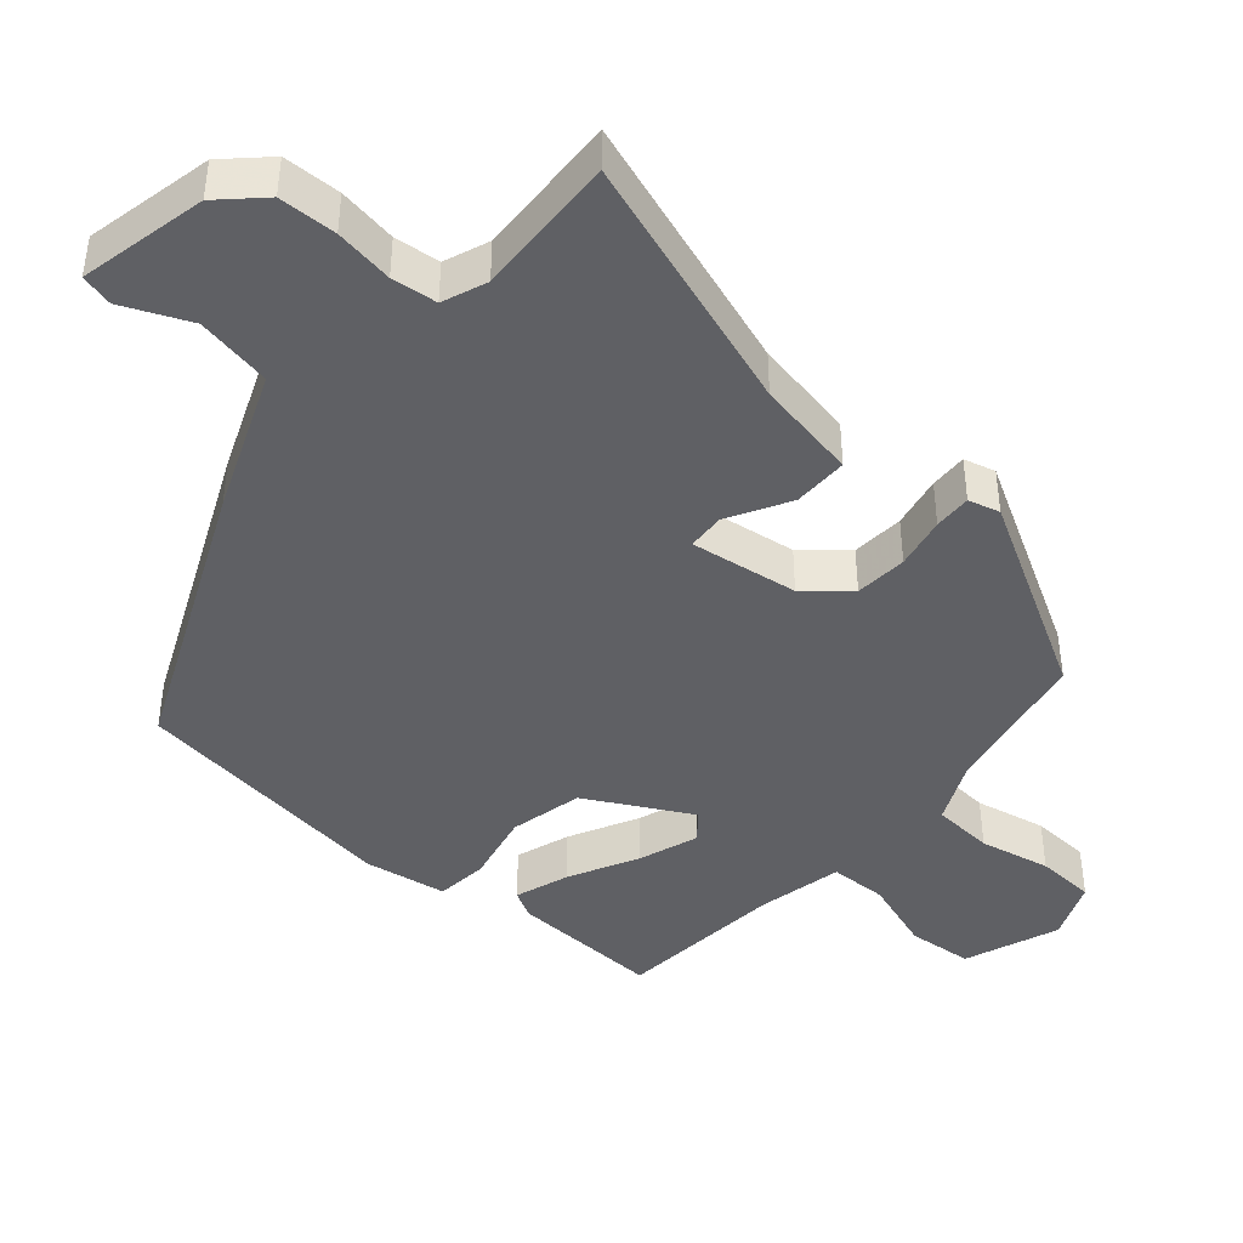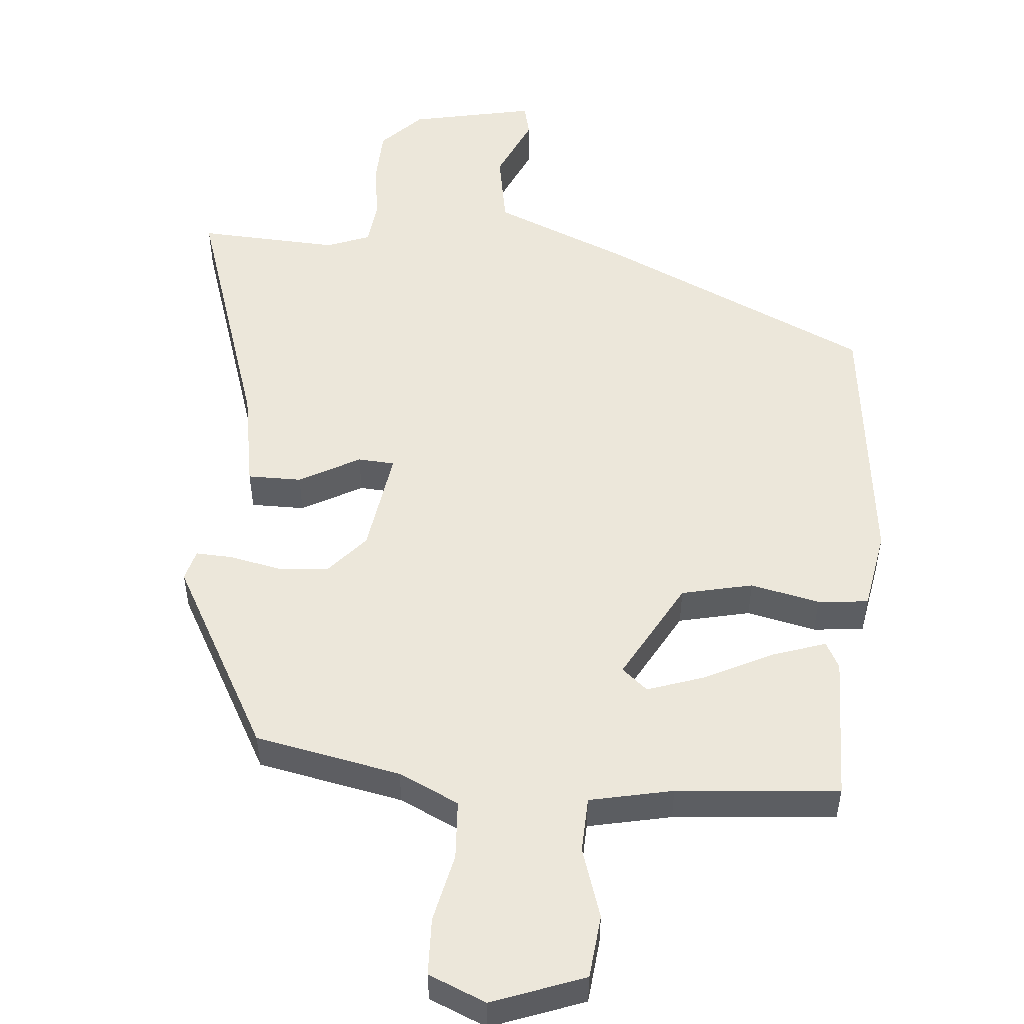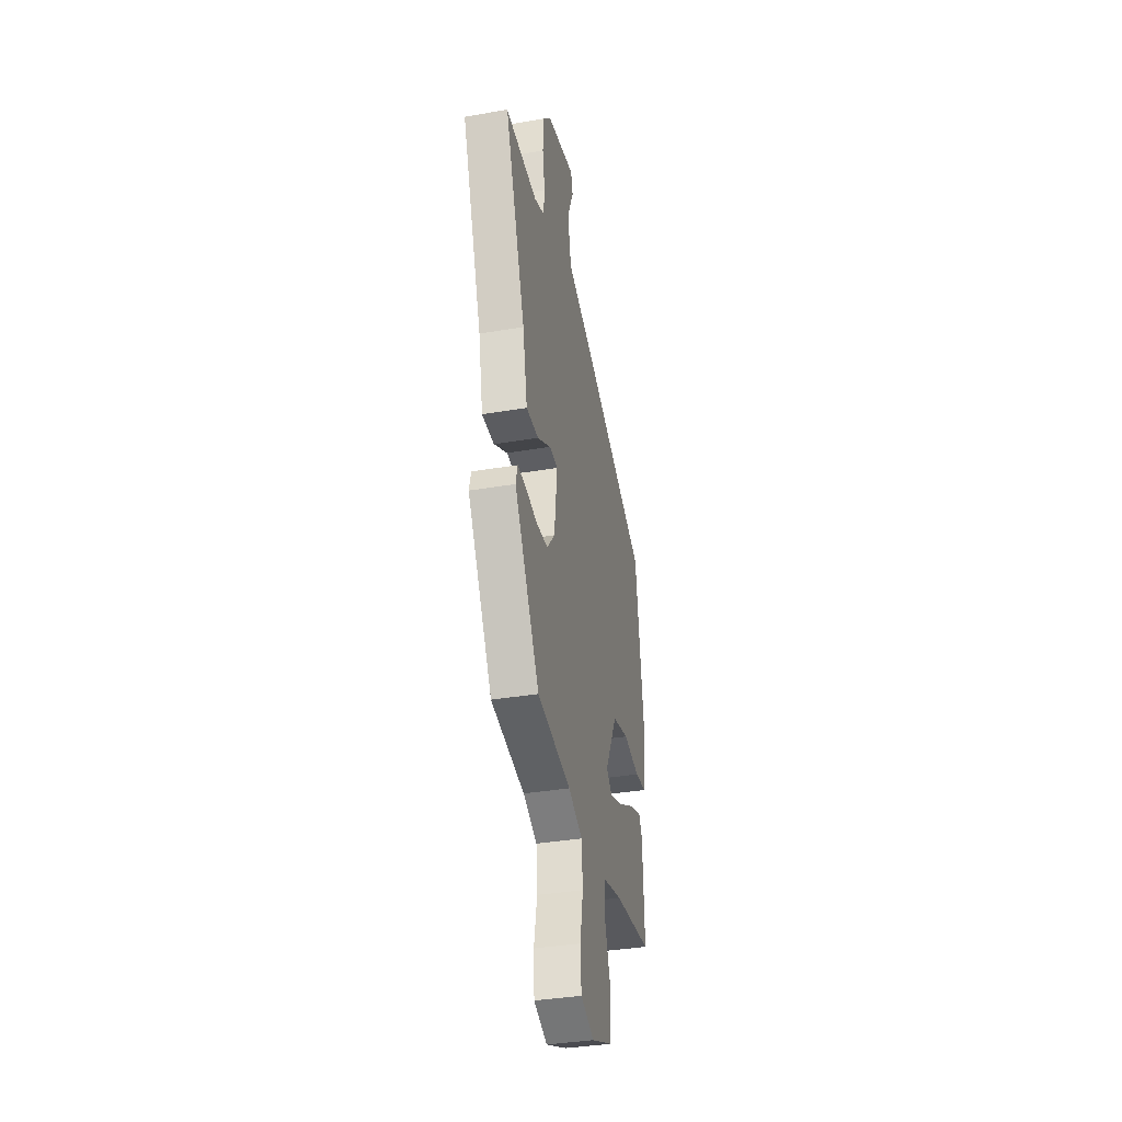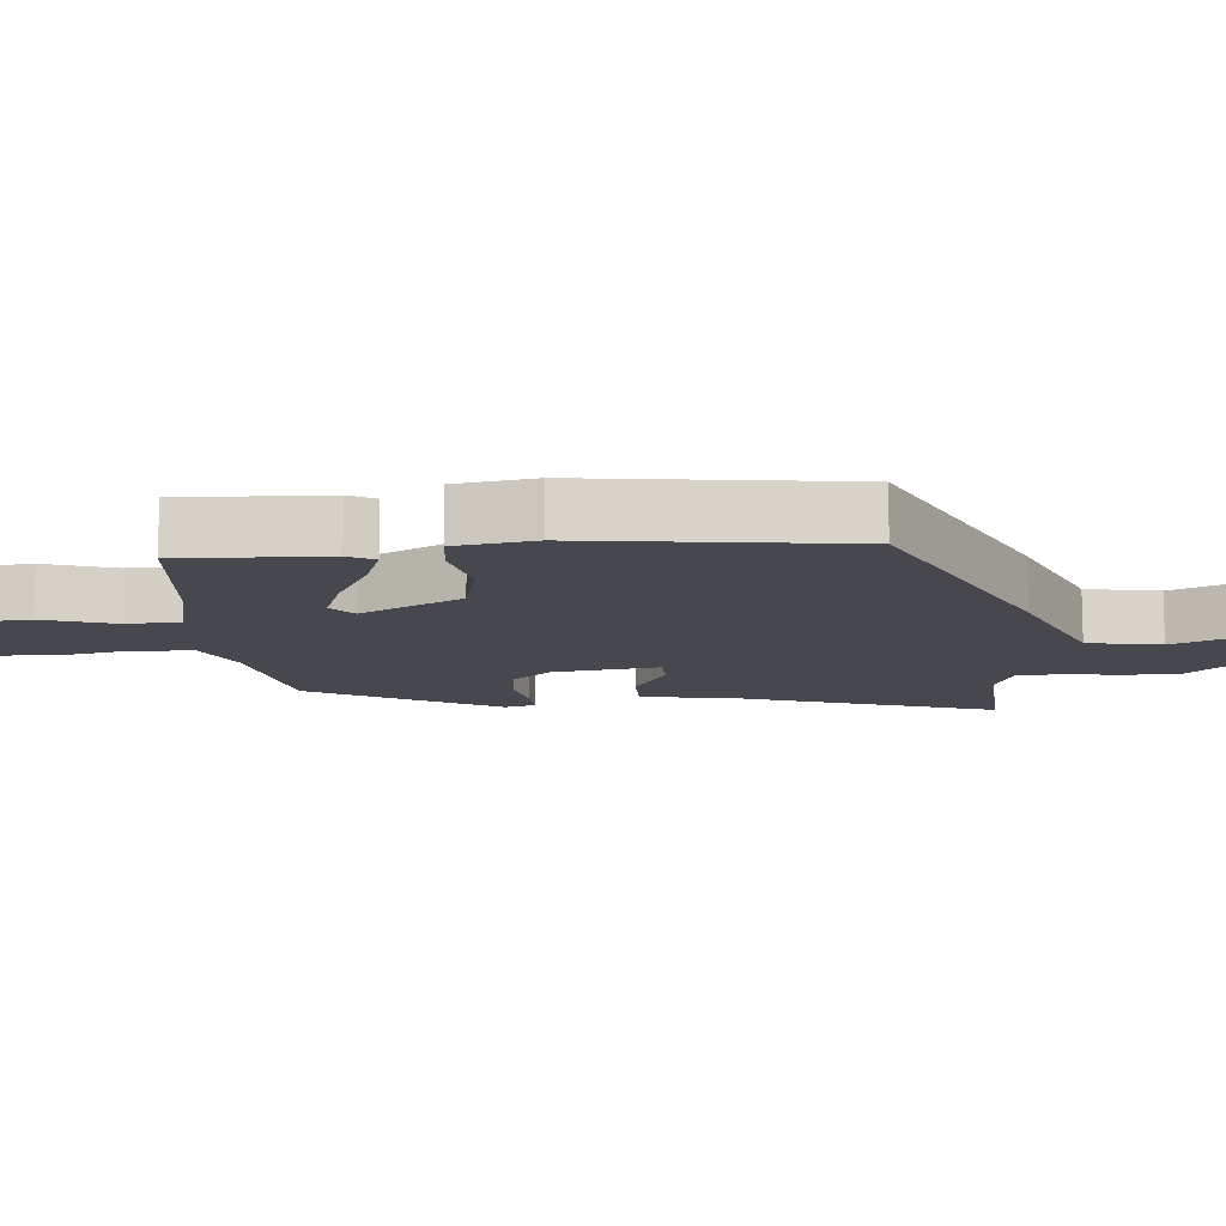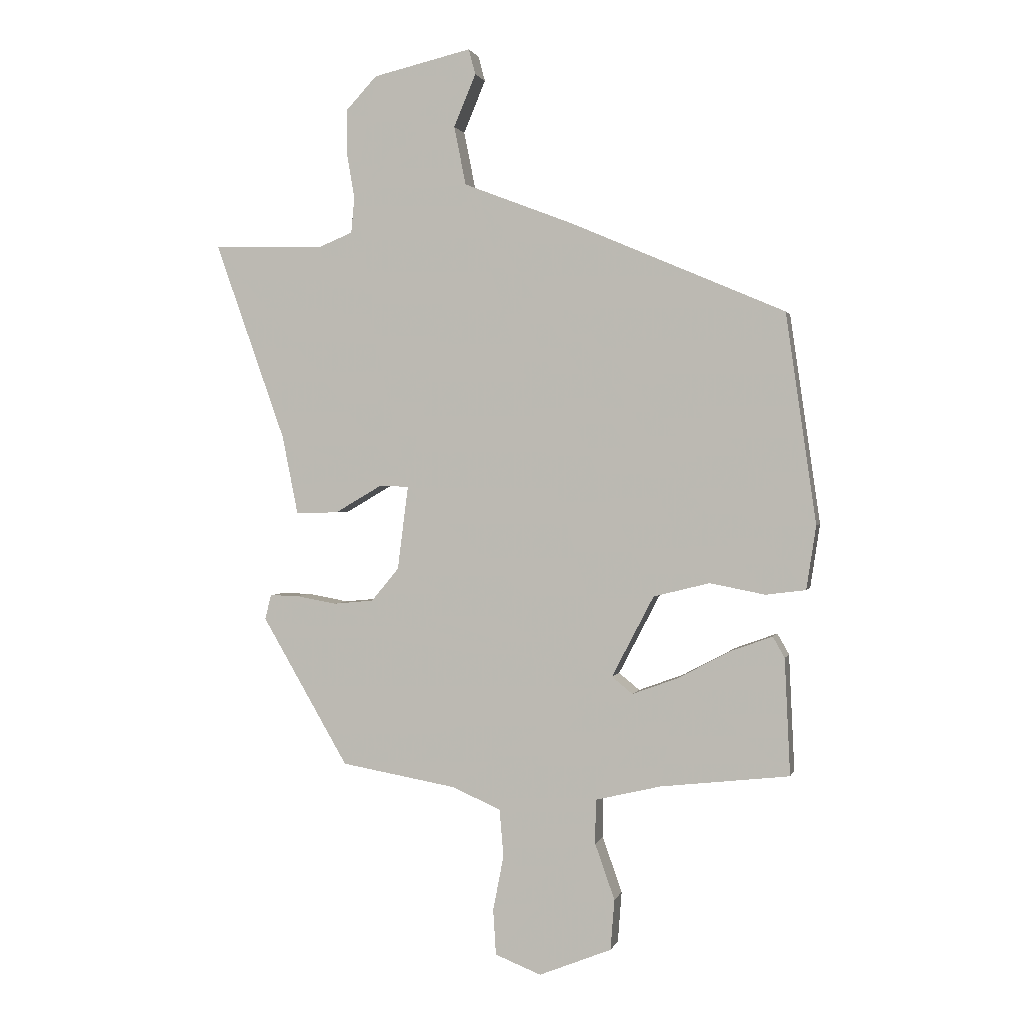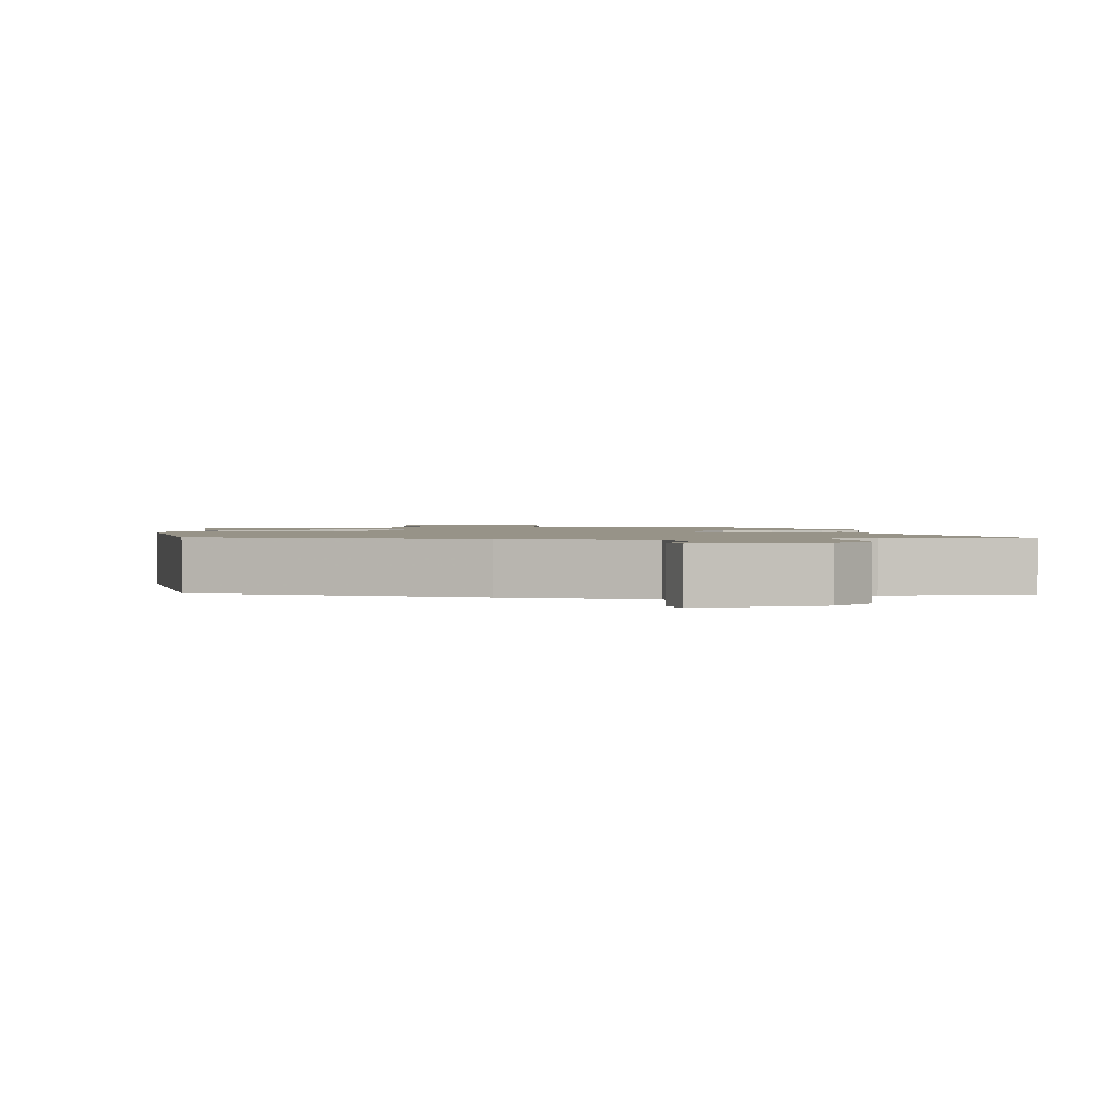
<metadata>
{"format":"obj","ext":"obj","renderer":"f3d","projection":"perspective","resolution":1024,"background":"white","views":[{"elev":-43.3,"azim":50.1,"up":"+Y"},{"elev":52.3,"azim":-173.6,"up":"+Y"},{"elev":-36.4,"azim":102.5,"up":"+Z"},{"elev":-11.9,"azim":-84.3,"up":"+Y"},{"elev":1.3,"azim":-166.4,"up":"+Z"},{"elev":1.4,"azim":-4.5,"up":"+Y"}]}
</metadata>
<code>
v -0.472 0.07 0.37
v -0.091 0.07 0.533
v 0.104 0.07 0.608
v 0.125 0.07 0.712
v 0.086 0.07 0.805
v 0.098 0.07 0.85
v 0.273 0.07 0.809
v 0.327 0.07 0.751
v 0.328 0.07 0.671
v 0.314 0.07 0.59
v 0.32 0.07 0.527
v 0.381 0.07 0.502
v 0.579 0.07 0.507
v 0.453 0.07 0.154
v 0.425 0.07 0.014
v 0.349 0.07 0.016
v 0.265 0.07 0.065
v 0.213 0.07 0.063
v 0.232 0.07 -0.086
v 0.281 0.07 -0.145
v 0.353 0.07 -0.152
v 0.425 0.07 -0.139
v 0.477 0.07 -0.138
v 0.488 0.07 -0.182
v 0.334 0.07 -0.446
v 0.127 0.07 -0.482
v 0.041 0.07 -0.52
v 0.034 0.07 -0.604
v 0.053 0.07 -0.702
v 0.048 0.07 -0.783
v -0.034 0.07 -0.815
v -0.163 0.07 -0.763
v -0.17 0.07 -0.673
v -0.135 0.07 -0.574
v -0.136 0.07 -0.495
v -0.253 0.07 -0.467
v -0.482 0.07 -0.441
v -0.472 0.07 -0.234
v -0.451 0.07 -0.197
v -0.377 0.07 -0.224
v -0.283 0.07 -0.274
v -0.202 0.07 -0.304
v -0.165 0.07 -0.274
v -0.24 0.07 -0.13
v -0.34 0.07 -0.105
v -0.438 0.07 -0.124
v -0.509 0.07 -0.115
v -0.526 0.07 -0.002
v -0.472 0 0.37
v -0.091 0 0.533
v 0.104 0 0.608
v 0.125 0 0.712
v 0.086 0 0.805
v 0.098 0 0.85
v 0.273 0 0.809
v 0.327 0 0.751
v 0.328 0 0.671
v 0.314 0 0.59
v 0.32 0 0.527
v 0.381 0 0.502
v 0.579 0 0.507
v 0.453 0 0.154
v 0.425 0 0.014
v 0.349 0 0.016
v 0.265 0 0.065
v 0.213 0 0.063
v 0.232 0 -0.086
v 0.281 0 -0.145
v 0.353 0 -0.152
v 0.425 0 -0.139
v 0.477 0 -0.138
v 0.488 0 -0.182
v 0.334 0 -0.446
v 0.127 0 -0.482
v 0.041 0 -0.52
v 0.034 0 -0.604
v 0.053 0 -0.702
v 0.048 0 -0.783
v -0.034 0 -0.815
v -0.163 0 -0.763
v -0.17 0 -0.673
v -0.135 0 -0.574
v -0.136 0 -0.495
v -0.253 0 -0.467
v -0.482 0 -0.441
v -0.472 0 -0.234
v -0.451 0 -0.197
v -0.377 0 -0.224
v -0.283 0 -0.274
v -0.202 0 -0.304
v -0.165 0 -0.274
v -0.24 0 -0.13
v -0.34 0 -0.105
v -0.438 0 -0.124
v -0.509 0 -0.115
v -0.526 0 -0.002
f 1 2 3
f 48 1 3
f 47 48 3
f 46 47 3
f 45 46 3
f 44 45 3
f 43 44 3
f 39 40 41
f 38 39 41
f 37 38 41
f 36 37 41
f 35 36 41 42
f 32 33 34
f 31 32 34
f 30 31 34
f 29 30 34
f 28 29 34
f 27 28 34 35
f 35 42 43
f 27 35 43
f 26 27 43
f 25 26 43
f 24 25 43
f 23 24 43
f 22 23 43
f 21 22 43
f 14 15 16 17
f 14 17 18
f 13 14 18
f 12 13 18
f 11 12 18
f 10 11 18
f 8 9 10
f 7 8 10
f 6 7 10
f 5 6 10
f 4 5 10
f 3 4 10 18
f 43 3 18 19
f 20 21 43
f 19 20 43
f 51 50 49
f 51 49 96
f 51 96 95
f 51 95 94
f 51 94 93
f 51 93 92
f 51 92 91
f 89 88 87
f 89 87 86
f 89 86 85
f 89 85 84
f 90 89 84 83
f 82 81 80
f 82 80 79
f 82 79 78
f 82 78 77
f 82 77 76
f 83 82 76 75
f 91 90 83
f 91 83 75
f 91 75 74
f 91 74 73
f 91 73 72
f 91 72 71
f 91 71 70
f 91 70 69
f 65 64 63 62
f 66 65 62
f 66 62 61
f 66 61 60
f 66 60 59
f 66 59 58
f 58 57 56
f 58 56 55
f 58 55 54
f 58 54 53
f 58 53 52
f 66 58 52 51
f 67 66 51 91
f 91 69 68
f 91 68 67
f 1 49 50 2
f 2 50 51 3
f 3 51 52 4
f 4 52 53 5
f 5 53 54 6
f 6 54 55 7
f 7 55 56 8
f 8 56 57 9
f 9 57 58 10
f 10 58 59 11
f 11 59 60 12
f 12 60 61 13
f 13 61 62 14
f 14 62 63 15
f 15 63 64 16
f 16 64 65 17
f 17 65 66 18
f 18 66 67 19
f 19 67 68 20
f 20 68 69 21
f 21 69 70 22
f 22 70 71 23
f 23 71 72 24
f 24 72 73 25
f 25 73 74 26
f 26 74 75 27
f 27 75 76 28
f 28 76 77 29
f 29 77 78 30
f 30 78 79 31
f 31 79 80 32
f 32 80 81 33
f 33 81 82 34
f 34 82 83 35
f 35 83 84 36
f 36 84 85 37
f 37 85 86 38
f 38 86 87 39
f 39 87 88 40
f 40 88 89 41
f 41 89 90 42
f 42 90 91 43
f 43 91 92 44
f 44 92 93 45
f 45 93 94 46
f 46 94 95 47
f 47 95 96 48
f 48 96 49 1

</code>
